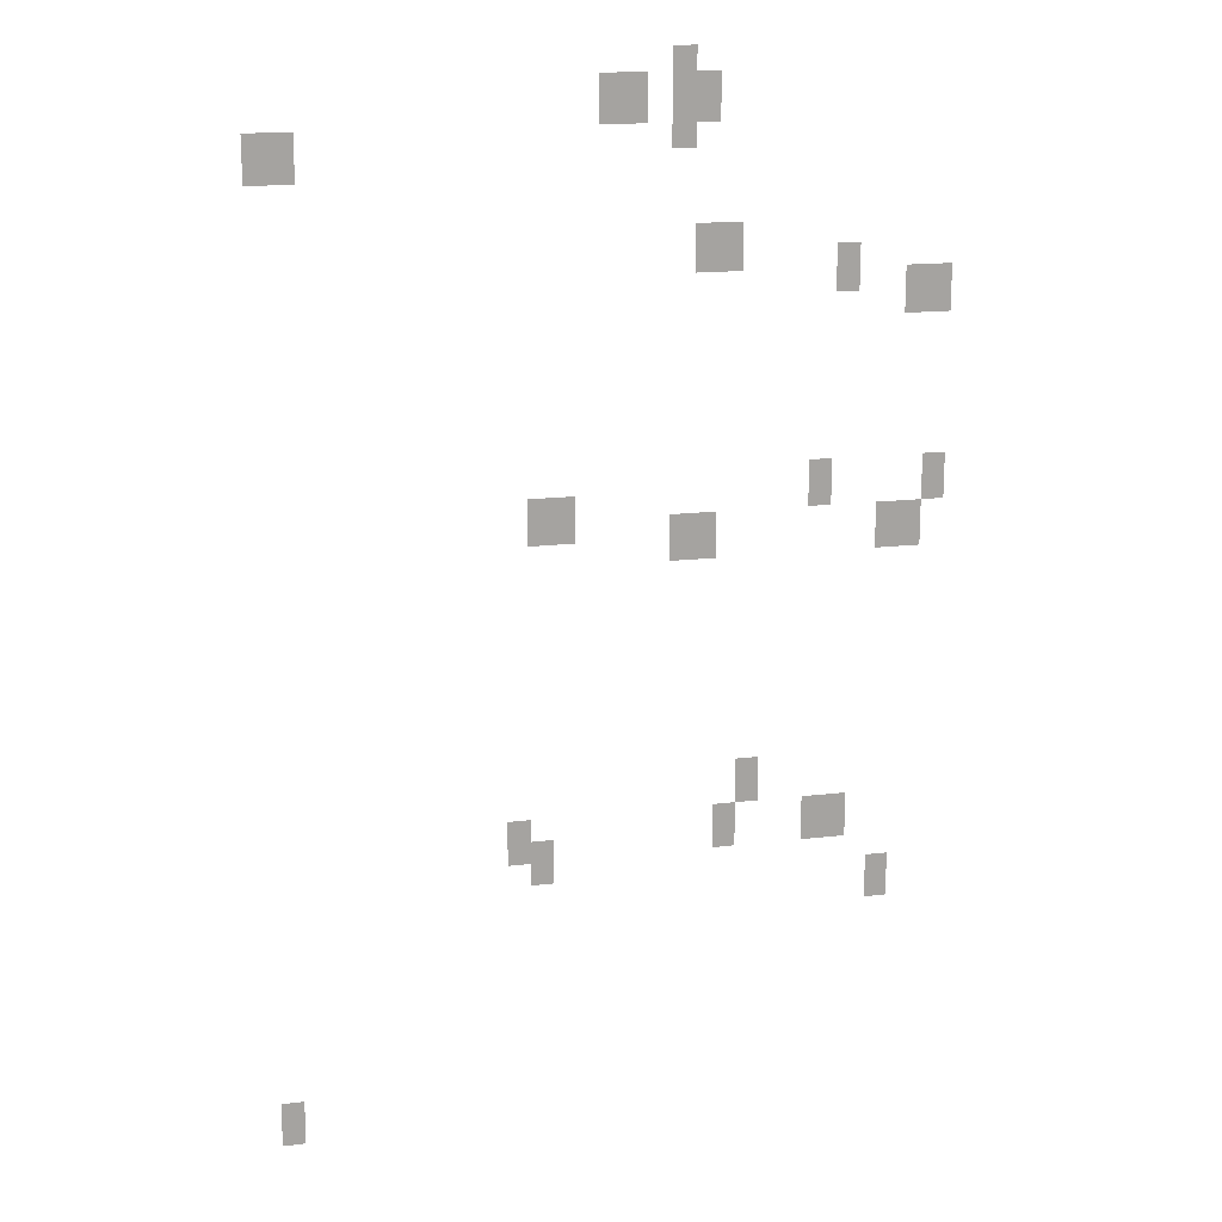
<metadata>
{"format":"obj","ext":"obj","renderer":"f3d","projection":"perspective","resolution":1024,"background":"white","views":[{"elev":16.8,"azim":166.5,"up":"+Z"}]}
</metadata>
<code>
g Grass_0_Cluster324
v 163.7 -0.1919 472.7
v 163.1 -0.1919 472.7
v 163.7 -0.1919 473.9
v 163.1 -0.1919 473.9
v 163.1 -0.1919 472
v 162.5 -0.1919 472
v 163.1 -0.1919 473.3
v 162.5 -0.1919 473.3
v 165.6 -0.1919 472
v 164.4 -0.1919 472
v 165.6 -0.1919 473.3
v 164.4 -0.1919 473.3
v 163.7 -0.1919 471.4
v 163.1 -0.1919 471.4
v 163.7 -0.1919 472.7
v 163.1 -0.1919 472.7
v 174.5 -0.1919 470.8
v 173.2 -0.1919 470.8
v 174.5 -0.1919 472
v 173.2 -0.1919 472
v 163.1 -0.1919 468.2
v 161.8 -0.1919 468.2
v 163.1 -0.1919 469.5
v 161.8 -0.1919 469.5
v 159.3 -0.1919 467.6
v 158.7 -0.1919 467.6
v 159.3 -0.1919 468.9
v 158.7 -0.1919 468.9
v 157.4 -0.1919 467
v 156.1 -0.1919 467
v 157.4 -0.1919 468.2
v 156.1 -0.1919 468.2
v 156.8 -0.1919 461.9
v 156.1 -0.1919 461.9
v 156.8 -0.1919 463.1
v 156.1 -0.1919 463.1
v 159.9 -0.1919 461.9
v 159.3 -0.1919 461.9
v 159.9 -0.1919 463.1
v 159.3 -0.1919 463.1
v 167.5 -0.1919 461.2
v 166.3 -0.1919 461.2
v 167.5 -0.1919 462.5
v 166.3 -0.1919 462.5
v 158 -0.1919 460.6
v 156.8 -0.1919 460.6
v 158 -0.1919 461.9
v 156.8 -0.1919 461.9
v 163.7 -0.1919 460.6
v 162.5 -0.1919 460.6
v 163.7 -0.1919 461.9
v 162.5 -0.1919 461.9
v 161.8 -0.1919 453.6
v 161.2 -0.1919 453.6
v 161.8 -0.1919 454.9
v 161.2 -0.1919 454.9
v 159.9 -0.1919 452.4
v 158.7 -0.1919 452.4
v 159.9 -0.1919 453.6
v 158.7 -0.1919 453.6
v 162.5 -0.1919 452.4
v 161.8 -0.1919 452.4
v 162.5 -0.1919 453.6
v 161.8 -0.1919 453.6
v 168.2 -0.1919 452.4
v 167.5 -0.1919 452.4
v 168.2 -0.1919 453.6
v 167.5 -0.1919 453.6
v 159.9 -0.1919 452.4
v 159.3 -0.1919 452.4
v 159.9 -0.1919 453.6
v 159.3 -0.1919 453.6
v 167.5 -0.1919 451.7
v 166.9 -0.1919 451.7
v 167.5 -0.1919 453
v 166.9 -0.1919 453
v 158 -0.1919 450.5
v 157.4 -0.1919 450.5
v 158 -0.1919 451.7
v 157.4 -0.1919 451.7
v 174.5 -0.1919 444.8
v 173.9 -0.1919 444.8
v 174.5 -0.1919 446
v 173.9 -0.1919 446
g Grass_0_Cluster324_0
f 2 3 1
f 2 4 3
f 6 7 5
f 6 8 7
f 10 11 9
f 10 12 11
f 14 15 13
f 14 16 15
f 18 19 17
f 18 20 19
f 22 23 21
f 22 24 23
f 26 27 25
f 26 28 27
f 30 31 29
f 30 32 31
f 34 35 33
f 34 36 35
f 38 39 37
f 38 40 39
f 42 43 41
f 42 44 43
f 46 47 45
f 46 48 47
f 50 51 49
f 50 52 51
f 54 55 53
f 54 56 55
f 58 59 57
f 58 60 59
f 62 63 61
f 62 64 63
f 66 67 65
f 66 68 67
f 70 71 69
f 70 72 71
f 74 75 73
f 74 76 75
f 78 79 77
f 78 80 79
f 82 83 81
f 82 84 83

</code>
